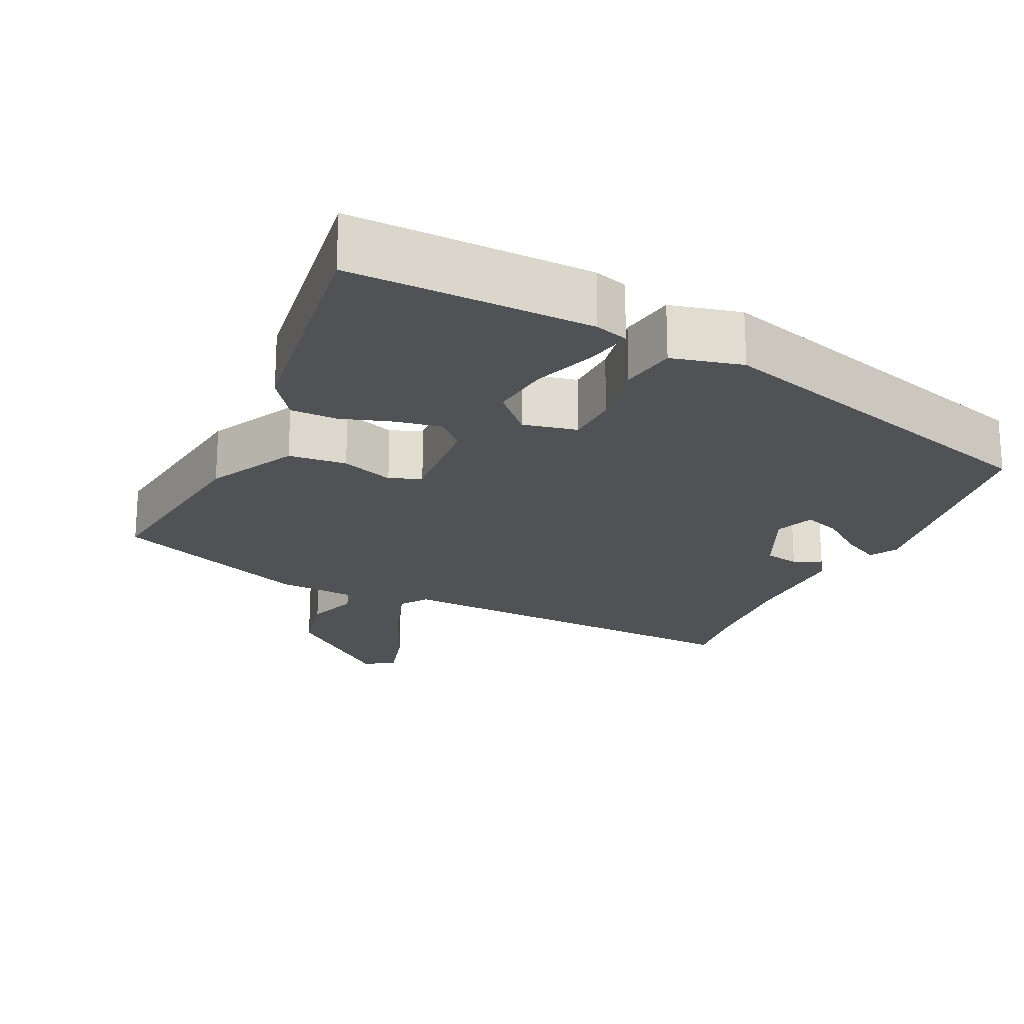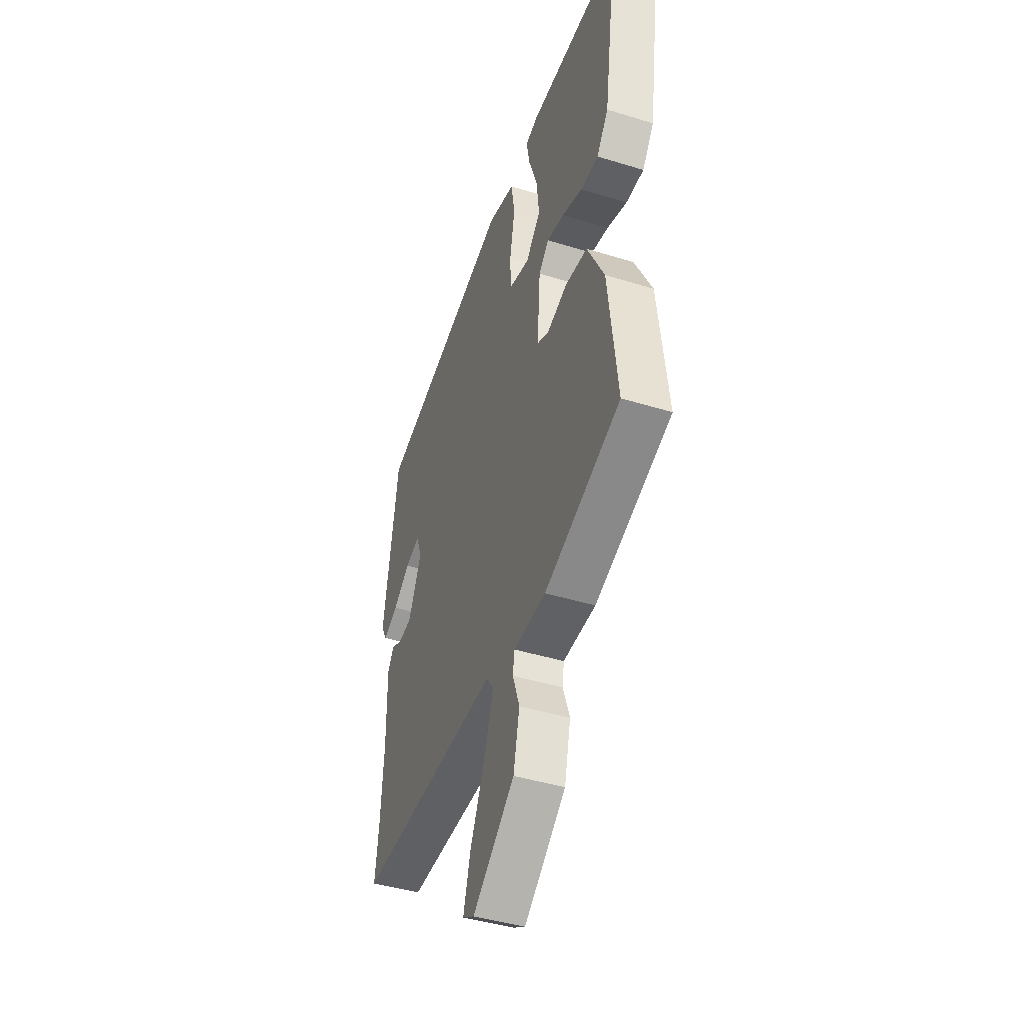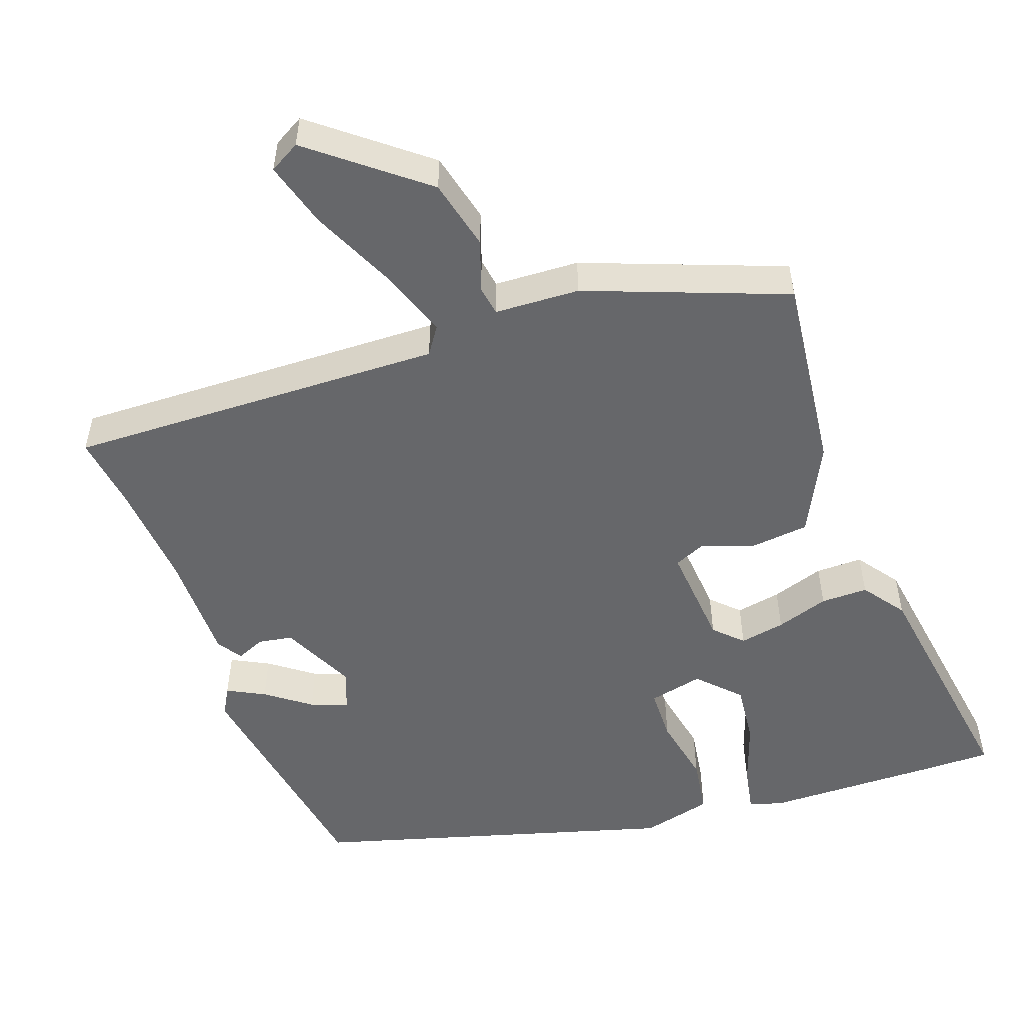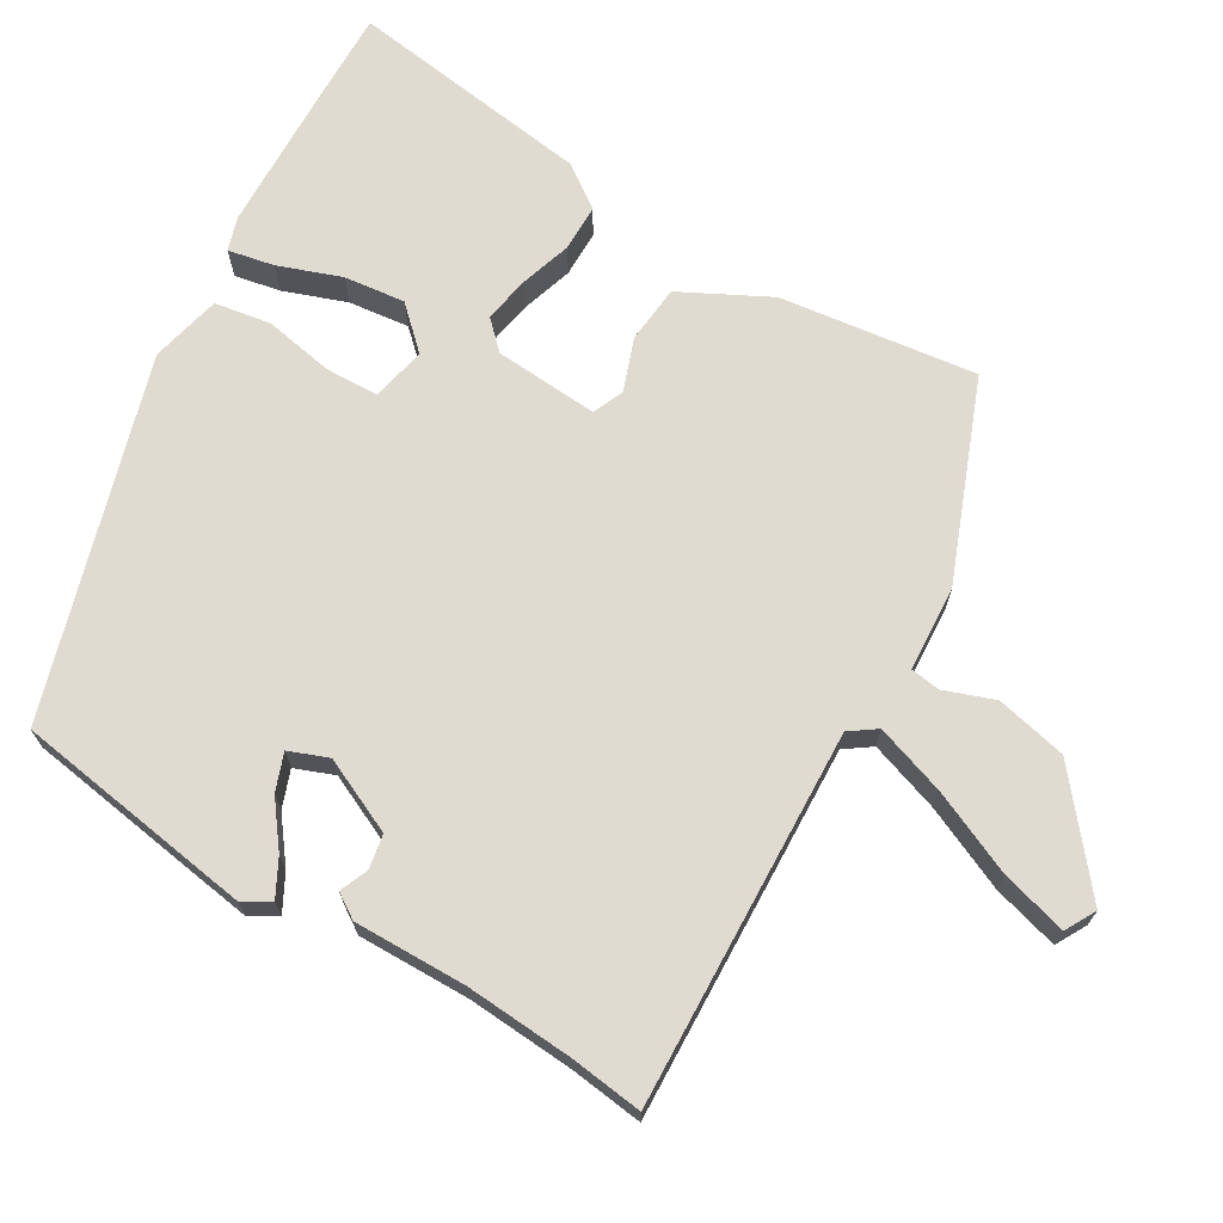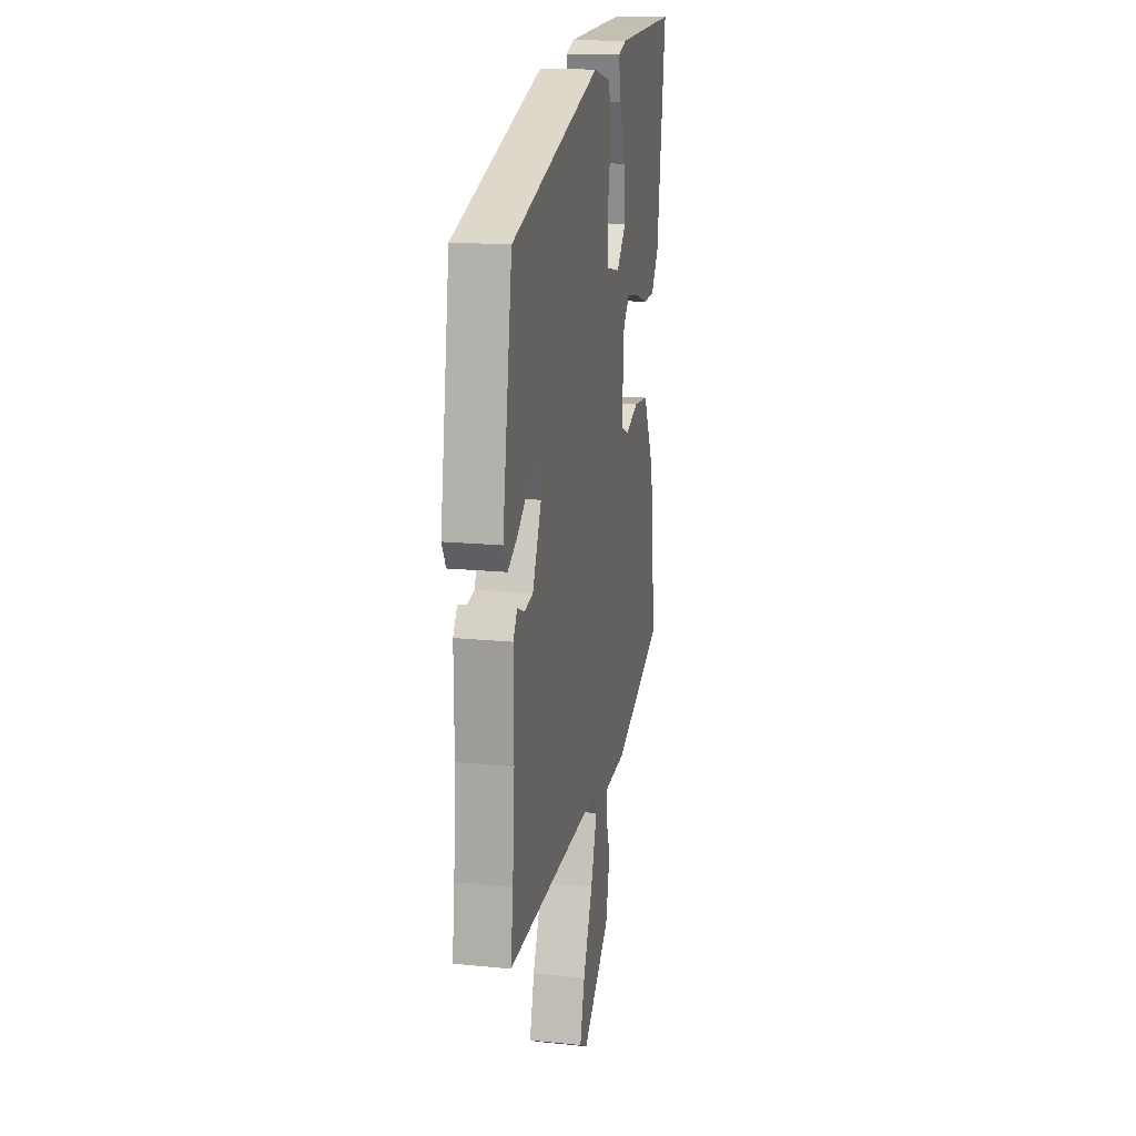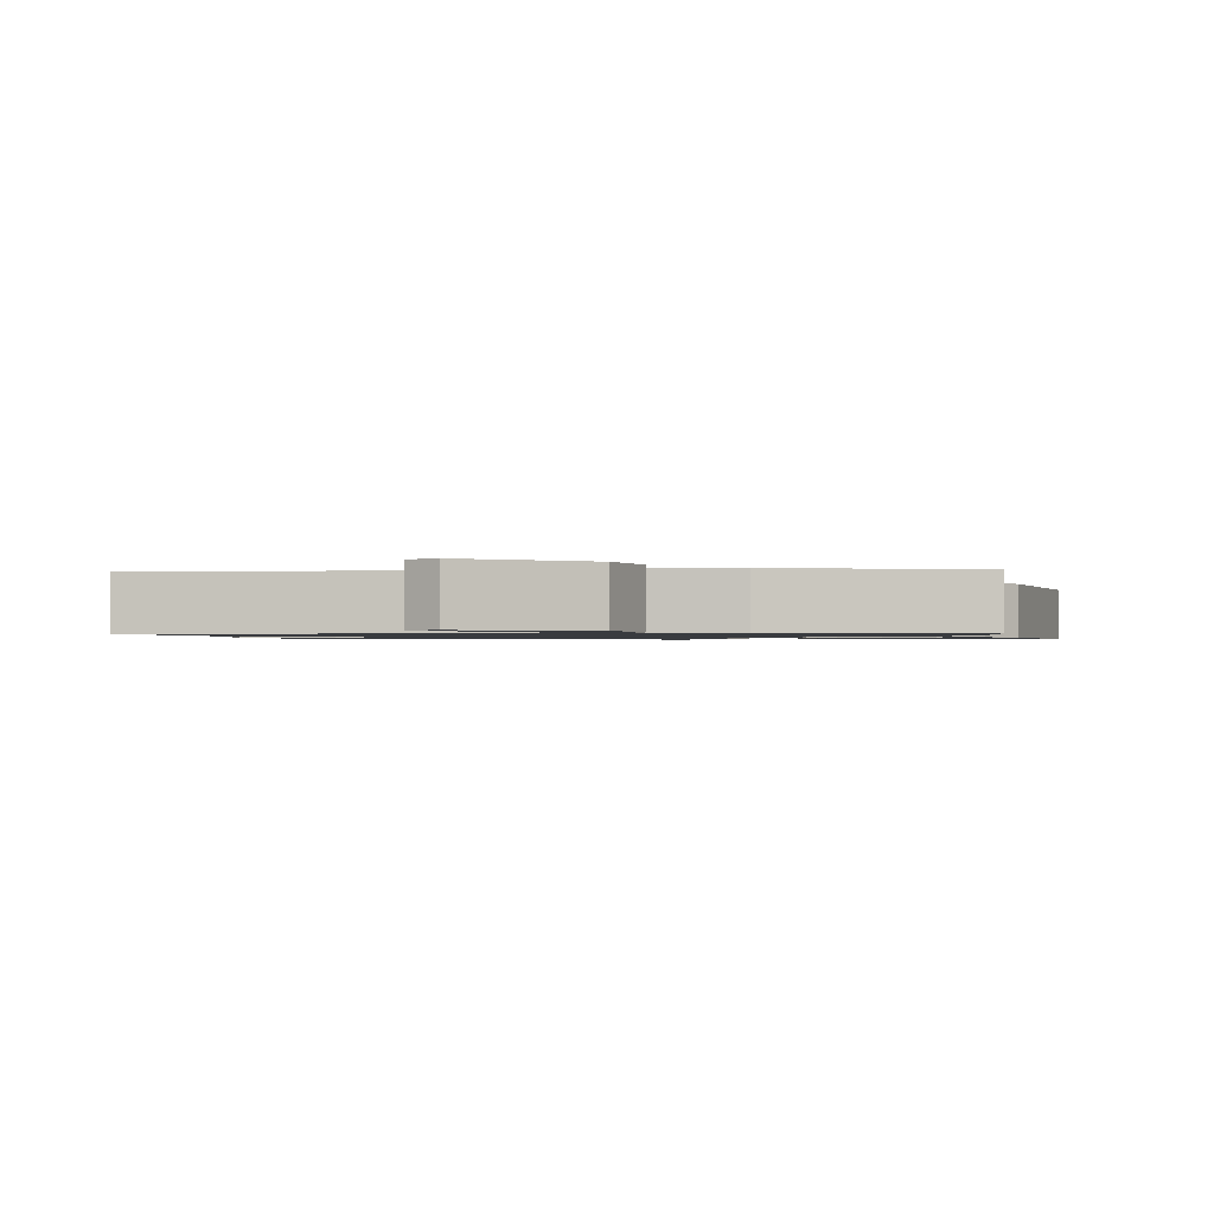
<metadata>
{"format":"obj","ext":"obj","renderer":"f3d","projection":"perspective","resolution":1024,"background":"white","views":[{"elev":-20.9,"azim":-25.5,"up":"+Y"},{"elev":-42.8,"azim":-110.2,"up":"+Z"},{"elev":-52.1,"azim":-160.0,"up":"+Y"},{"elev":69.8,"azim":120.2,"up":"+Y"},{"elev":16.8,"azim":101.4,"up":"+Z"},{"elev":-1.1,"azim":-169.9,"up":"+Y"}]}
</metadata>
<code>
v 0.473 0.07 0.337
v 0.525 0.07 0.014
v 0.504 0.07 -0.023
v 0.454 0.07 0.003
v 0.395 0.07 0.047
v 0.345 0.07 0.065
v 0.325 0.07 0.012
v 0.372 0.07 -0.088
v 0.418 0.07 -0.096
v 0.456 0.07 -0.08
v 0.478 0.07 -0.113
v 0.477 0.07 -0.264
v 0.488 0.07 -0.409
v 0.501 0.07 -0.507
v -0.005 0.07 -0.49
v -0.03 0.07 -0.526
v 0.003 0.07 -0.621
v 0.054 0.07 -0.733
v 0.079 0.07 -0.821
v 0.038 0.07 -0.844
v -0.109 0.07 -0.725
v -0.131 0.07 -0.63
v -0.107 0.07 -0.562
v -0.113 0.07 -0.522
v -0.227 0.07 -0.516
v -0.494 0.07 -0.413
v -0.462 0.07 -0.148
v -0.402 0.07 -0.029
v -0.324 0.07 -0.021
v -0.253 0.07 -0.046
v -0.211 0.07 -0.028
v -0.222 0.07 0.112
v -0.258 0.07 0.148
v -0.319 0.07 0.137
v -0.39 0.07 0.114
v -0.453 0.07 0.114
v -0.494 0.07 0.171
v -0.542 0.07 0.5
v -0.452 0.07 0.499
v -0.217 0.07 0.494
v -0.172 0.07 0.48
v -0.184 0.07 0.418
v -0.214 0.07 0.333
v -0.223 0.07 0.251
v -0.171 0.07 0.197
v -0.098 0.07 0.213
v -0.096 0.07 0.285
v -0.114 0.07 0.378
v -0.102 0.07 0.454
v -0.007 0.07 0.477
v 0.473 0 0.337
v 0.525 0 0.014
v 0.504 0 -0.023
v 0.454 0 0.003
v 0.395 0 0.047
v 0.345 0 0.065
v 0.325 0 0.012
v 0.372 0 -0.088
v 0.418 0 -0.096
v 0.456 0 -0.08
v 0.478 0 -0.113
v 0.477 0 -0.264
v 0.488 0 -0.409
v 0.501 0 -0.507
v -0.005 0 -0.49
v -0.03 0 -0.526
v 0.003 0 -0.621
v 0.054 0 -0.733
v 0.079 0 -0.821
v 0.038 0 -0.844
v -0.109 0 -0.725
v -0.131 0 -0.63
v -0.107 0 -0.562
v -0.113 0 -0.522
v -0.227 0 -0.516
v -0.494 0 -0.413
v -0.462 0 -0.148
v -0.402 0 -0.029
v -0.324 0 -0.021
v -0.253 0 -0.046
v -0.211 0 -0.028
v -0.222 0 0.112
v -0.258 0 0.148
v -0.319 0 0.137
v -0.39 0 0.114
v -0.453 0 0.114
v -0.494 0 0.171
v -0.542 0 0.5
v -0.452 0 0.499
v -0.217 0 0.494
v -0.172 0 0.48
v -0.184 0 0.418
v -0.214 0 0.333
v -0.223 0 0.251
v -0.171 0 0.197
v -0.098 0 0.213
v -0.096 0 0.285
v -0.114 0 0.378
v -0.102 0 0.454
v -0.007 0 0.477
f 47 48 49 50
f 46 47 50 1
f 45 46 1
f 40 41 42 43
f 40 43 44
f 39 40 44
f 38 39 44
f 37 38 44 45
f 34 35 36 37
f 33 34 37 45
f 27 28 29 30
f 27 30 31
f 24 25 26 27
f 24 27 31
f 20 21 22 23
f 20 23 24
f 17 18 19 20
f 16 17 20 24
f 15 16 24 31
f 13 14 15 31
f 9 10 11 12
f 8 9 12 13
f 7 8 13 31
f 2 3 4 5
f 2 5 6
f 1 2 6
f 32 33 45 1
f 6 7 31 32
f 1 6 32
f 100 99 98 97
f 51 100 97 96
f 51 96 95
f 93 92 91 90
f 94 93 90
f 94 90 89
f 94 89 88
f 95 94 88 87
f 87 86 85 84
f 95 87 84 83
f 80 79 78 77
f 81 80 77
f 77 76 75 74
f 81 77 74
f 73 72 71 70
f 74 73 70
f 70 69 68 67
f 74 70 67 66
f 81 74 66 65
f 81 65 64 63
f 62 61 60 59
f 63 62 59 58
f 81 63 58 57
f 55 54 53 52
f 56 55 52
f 56 52 51
f 51 95 83 82
f 82 81 57 56
f 82 56 51
f 1 51 52 2
f 2 52 53 3
f 3 53 54 4
f 4 54 55 5
f 5 55 56 6
f 6 56 57 7
f 7 57 58 8
f 8 58 59 9
f 9 59 60 10
f 10 60 61 11
f 11 61 62 12
f 12 62 63 13
f 13 63 64 14
f 14 64 65 15
f 15 65 66 16
f 16 66 67 17
f 17 67 68 18
f 18 68 69 19
f 19 69 70 20
f 20 70 71 21
f 21 71 72 22
f 22 72 73 23
f 23 73 74 24
f 24 74 75 25
f 25 75 76 26
f 26 76 77 27
f 27 77 78 28
f 28 78 79 29
f 29 79 80 30
f 30 80 81 31
f 31 81 82 32
f 32 82 83 33
f 33 83 84 34
f 34 84 85 35
f 35 85 86 36
f 36 86 87 37
f 37 87 88 38
f 38 88 89 39
f 39 89 90 40
f 40 90 91 41
f 41 91 92 42
f 42 92 93 43
f 43 93 94 44
f 44 94 95 45
f 45 95 96 46
f 46 96 97 47
f 47 97 98 48
f 48 98 99 49
f 49 99 100 50
f 50 100 51 1

</code>
